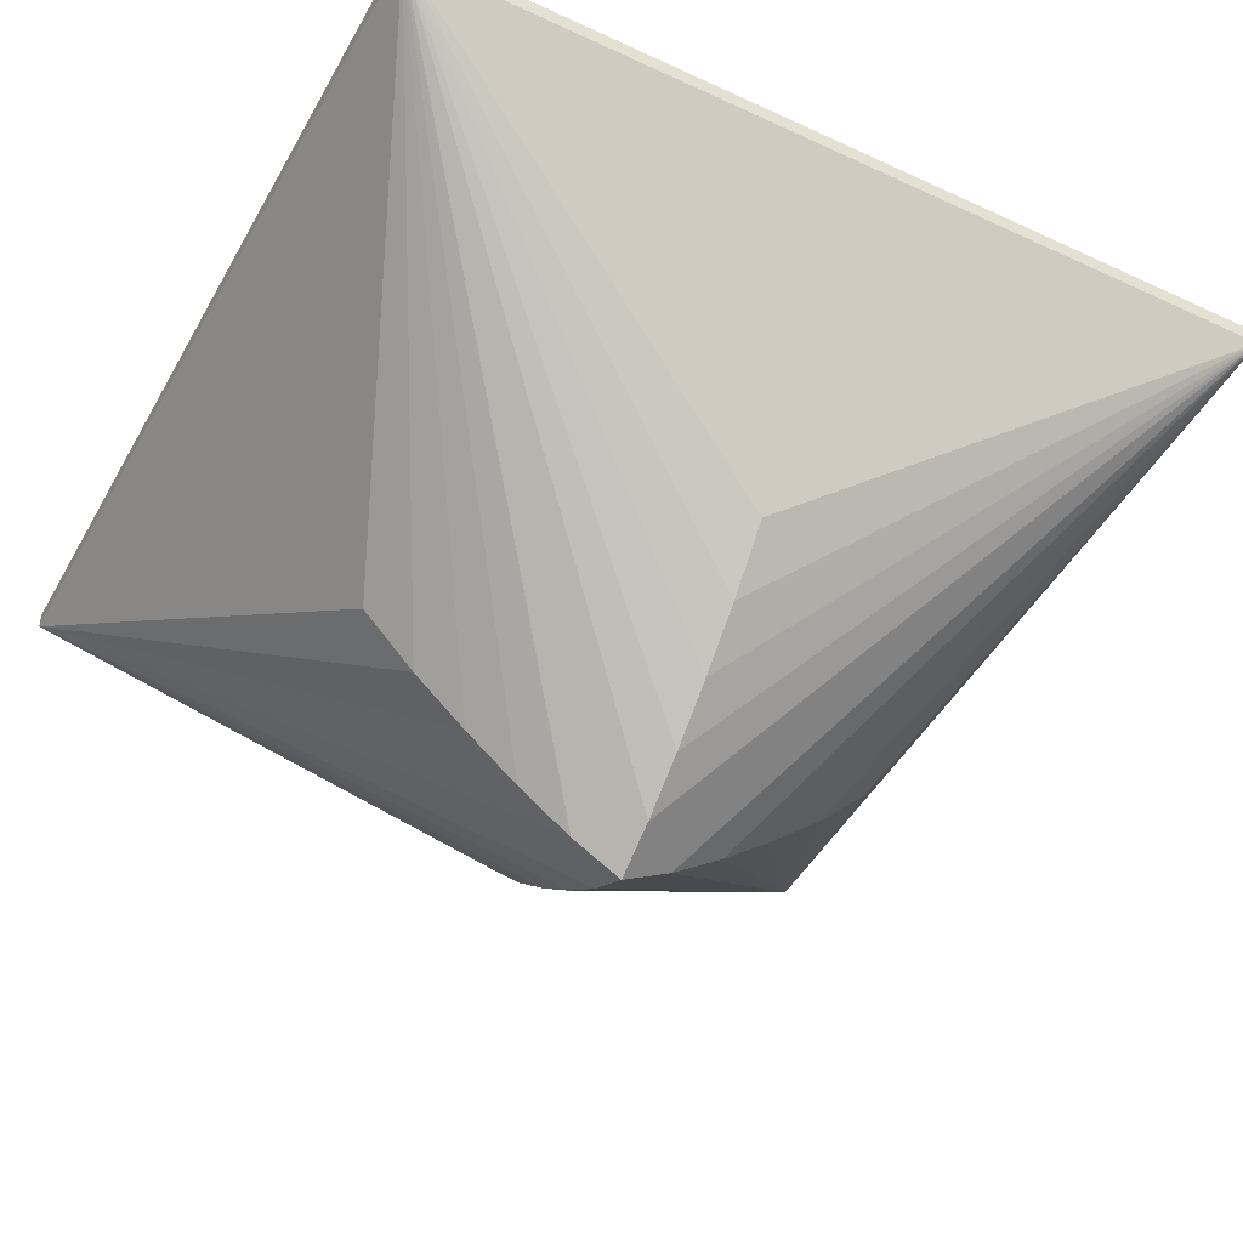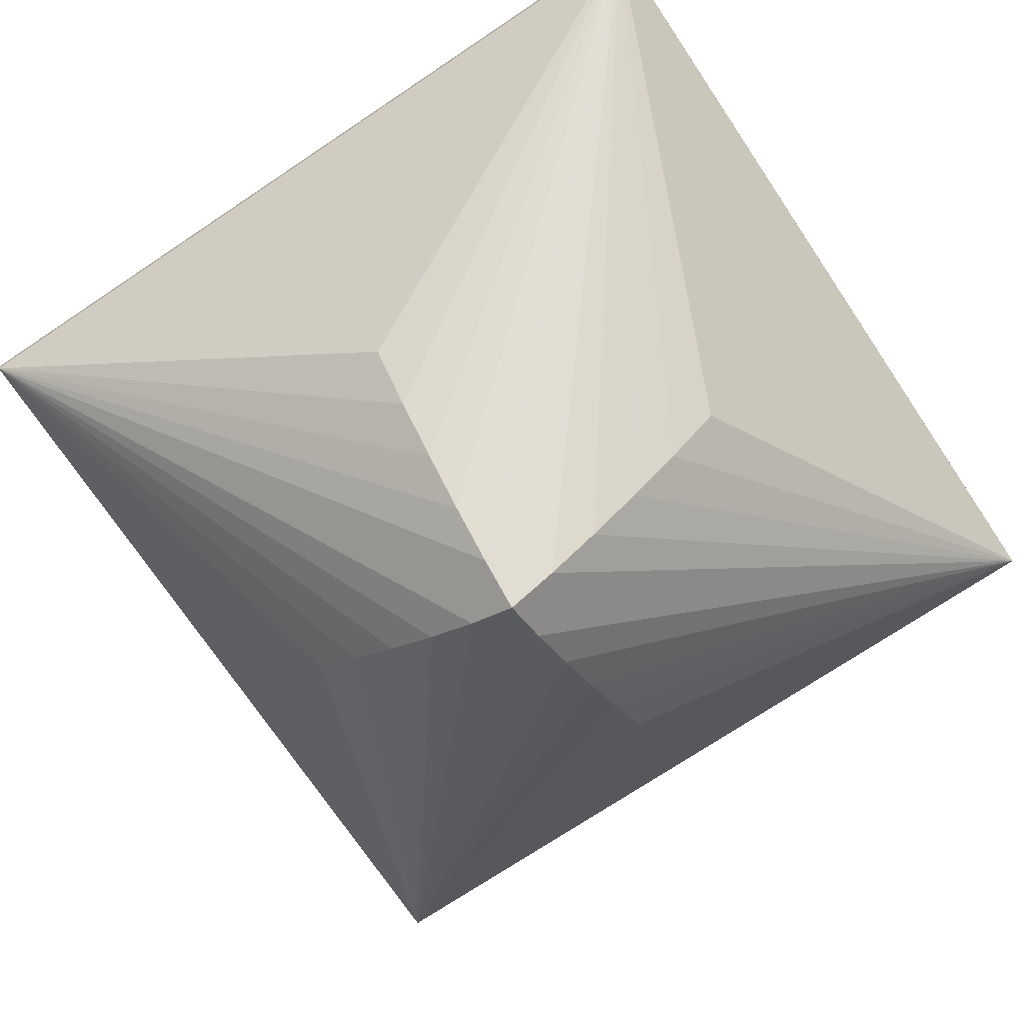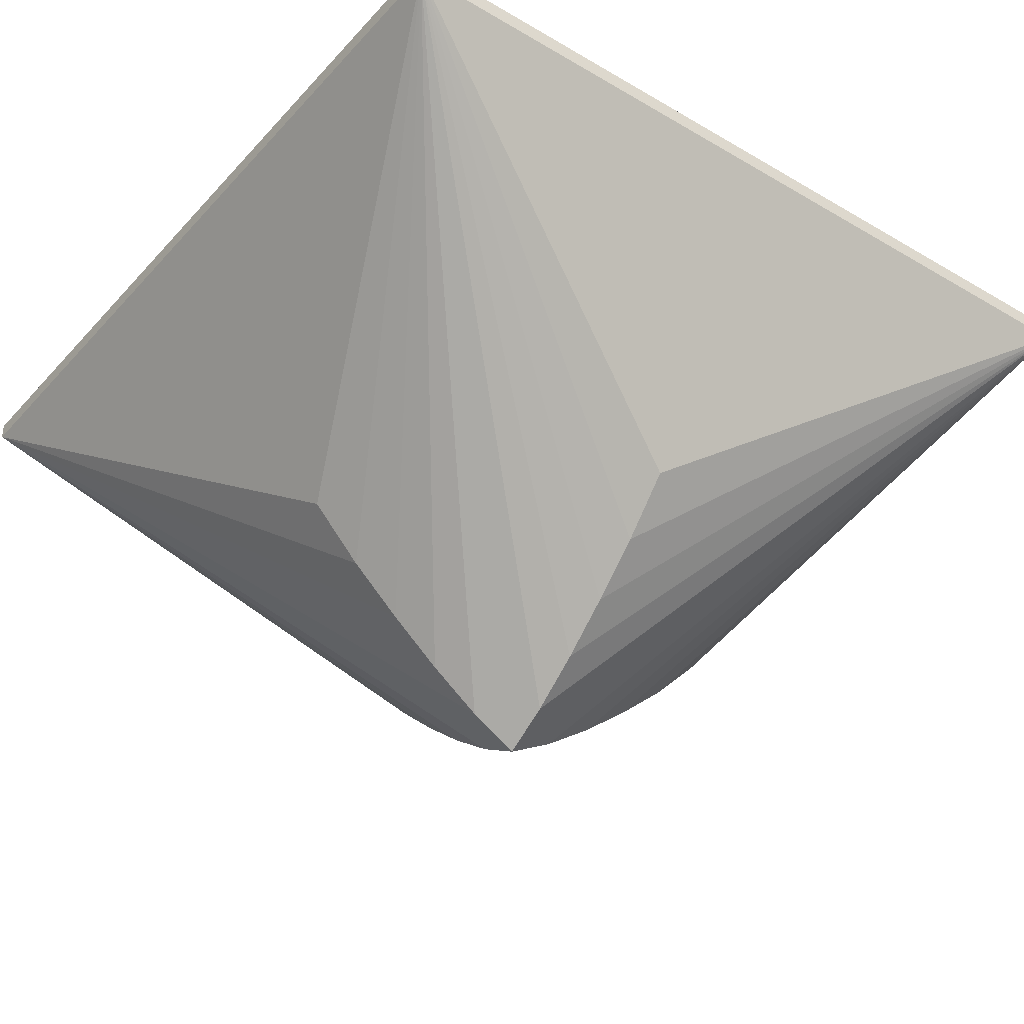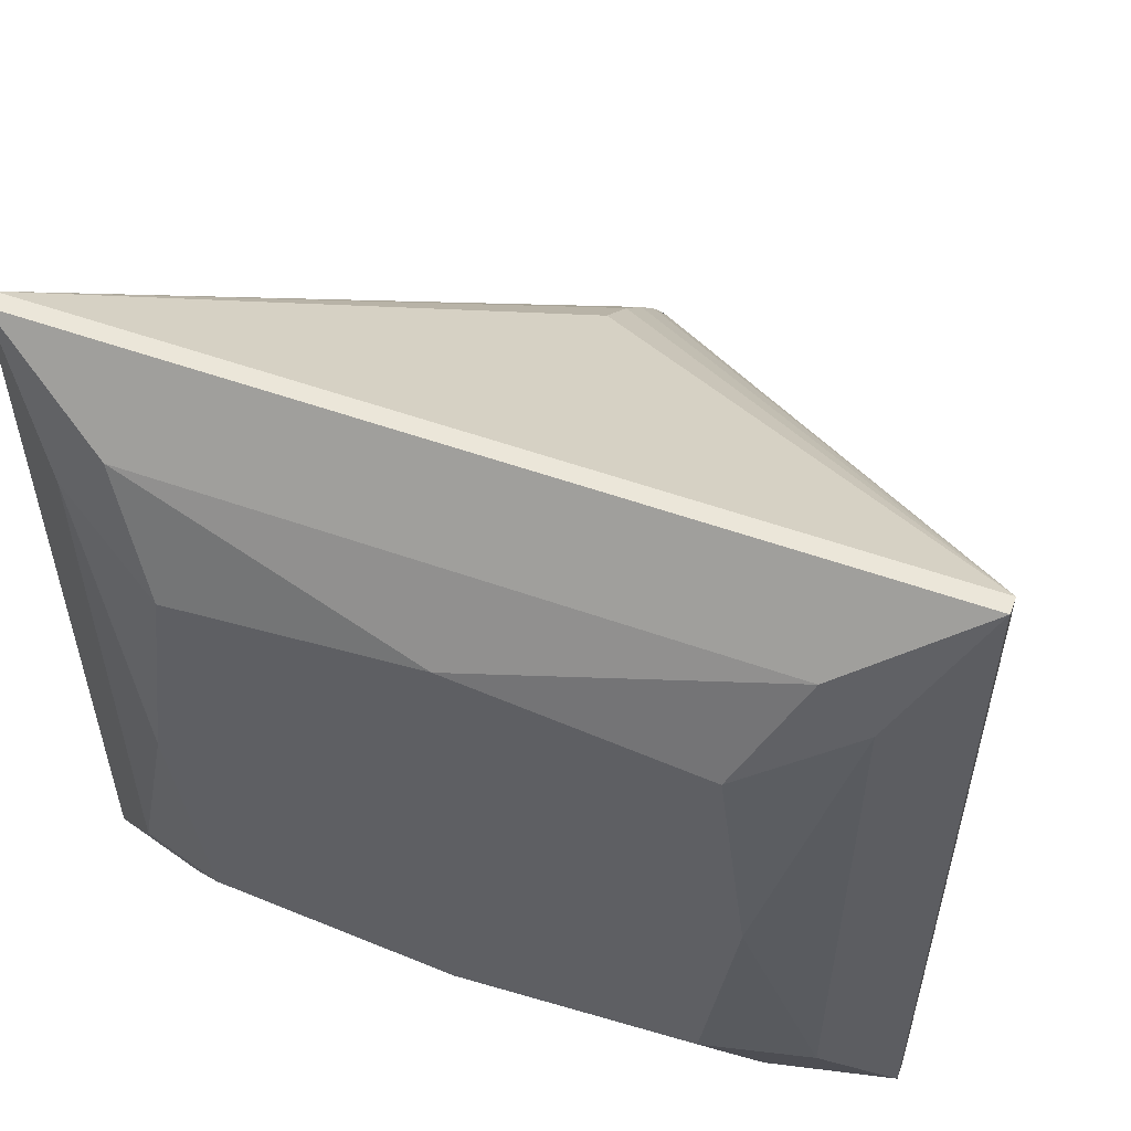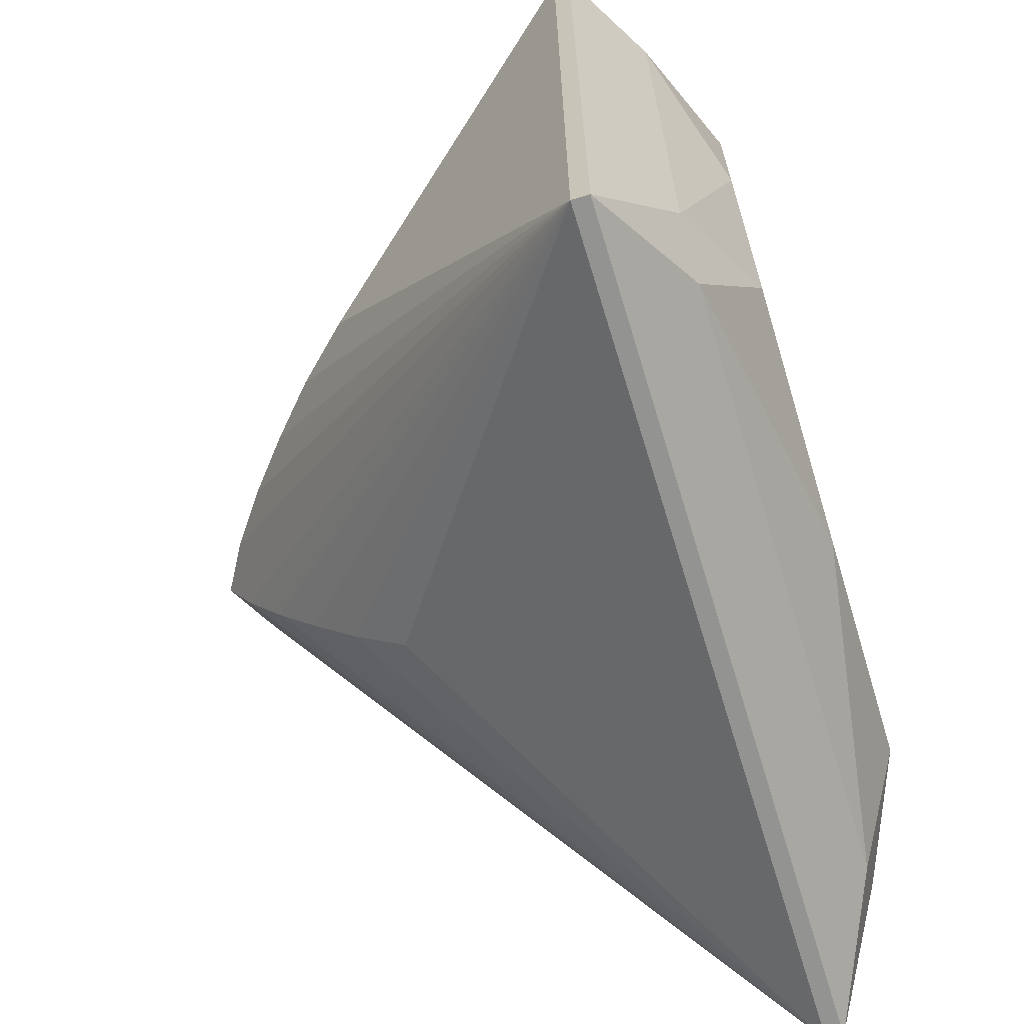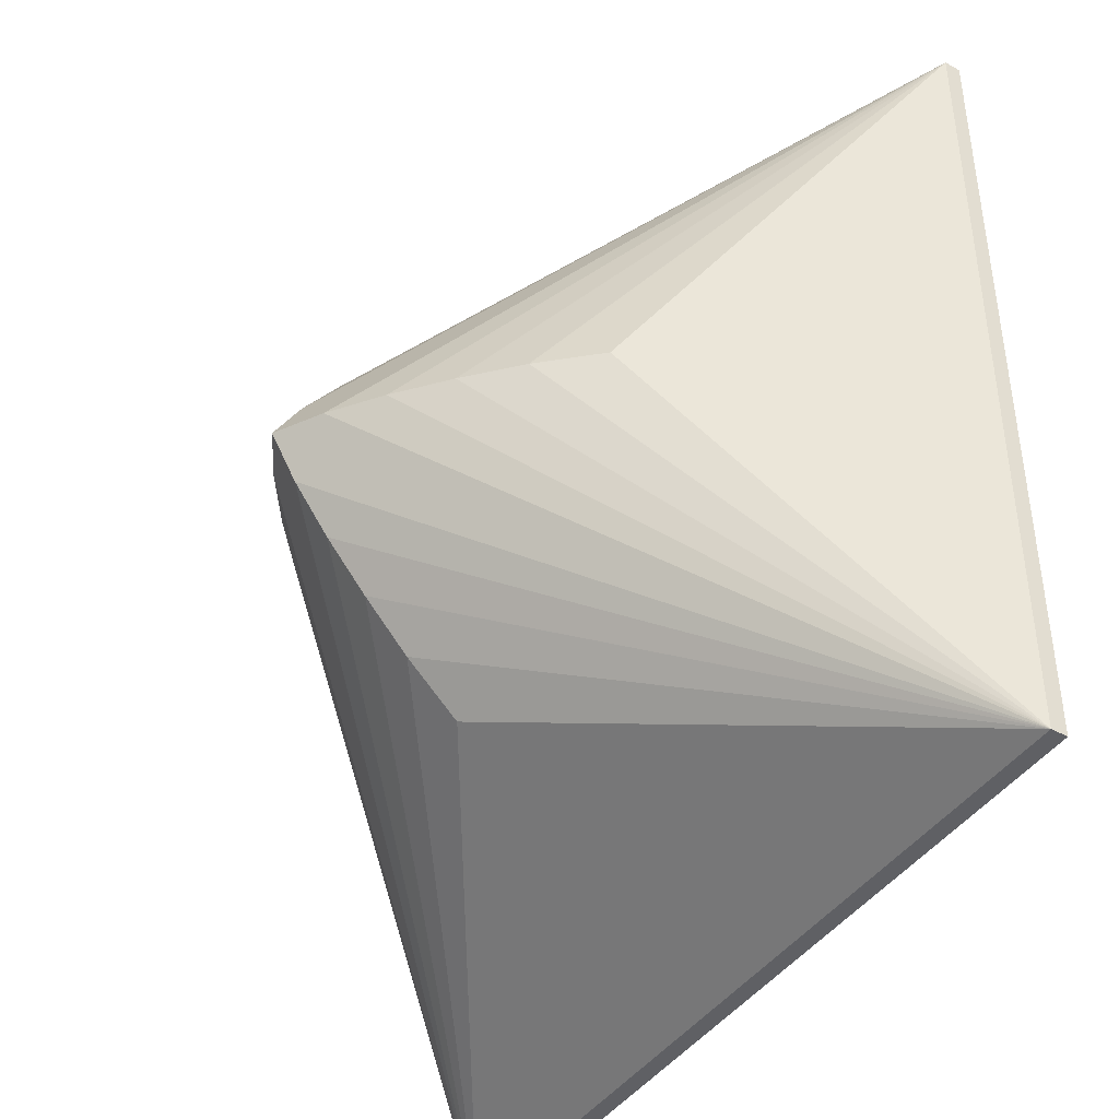
<metadata>
{"format":"obj","ext":"obj","renderer":"f3d","projection":"perspective","resolution":1024,"background":"white","views":[{"elev":-46.4,"azim":62.1,"up":"+Y"},{"elev":-72.5,"azim":33.8,"up":"+Y"},{"elev":-38.1,"azim":-36.8,"up":"+Y"},{"elev":56.0,"azim":-159.7,"up":"+Z"},{"elev":-66.6,"azim":106.9,"up":"+Z"},{"elev":-43.2,"azim":57.3,"up":"+Z"}]}
</metadata>
<code>
o princess4s
v 0 0.8582 -1.95
v -1.732 0.8582 -1.732
v -1.95 0.8582 0
v -1.732 0.8582 1.732
v 0 0.8582 1.95
v 1.732 0.8582 1.732
v 1.95 0.8582 0
v 1.732 0.8582 -1.732
v 2.126 0.5005 -2.475
v 2.475 0.5005 -2.126
v 2.475 0.5005 2.126
v 2.126 0.5005 2.475
v -2.126 0.5005 2.475
v -2.475 0.5005 2.126
v -2.475 0.5005 -2.126
v -2.126 0.5005 -2.475
v 3 0.06 -3
v -3 0.06 -3
v 3 0.06 3
v -3 0.06 3
v 3 -0.06 3
v 3 -0.06 -3
v -3 -0.06 3
v -3 -0.06 -3
v 0 -2.066 -1.746
v 1.746 -2.066 -0
v 0 -2.066 1.746
v -1.746 -2.066 -0
v 0 -2.439 -1.393
v 0 -2.757 -1.039
v 0 -3.049 -0.6857
v 0 -3.305 -0.3321
v 0.3321 -3.305 -0
v 0.6857 -3.049 -0
v 1.039 -2.757 -0
v 1.393 -2.439 -0
v 0 -3.305 0.3321
v 0 -3.049 0.6857
v 0 -2.757 1.039
v 0 -2.439 1.393
v -0.3321 -3.305 -0
v -0.6857 -3.049 -0
v -1.039 -2.757 -0
v -1.393 -2.439 -0
v 0 -3.496 -0
f 1 2 3
f 1 3 4
f 1 4 5
f 1 5 6
f 1 6 7
f 1 7 8
f 1 8 9
f 8 7 10
f 7 6 11
f 6 5 12
f 5 4 13
f 4 3 14
f 3 2 15
f 2 1 16
f 1 9 16
f 7 11 10
f 5 13 12
f 3 15 14
f 9 17 18
f 9 18 16
f 11 19 17
f 11 17 10
f 13 20 19
f 13 19 12
f 15 18 20
f 15 20 14
f 9 8 10
f 9 10 17
f 11 6 12
f 11 12 19
f 13 4 14
f 13 14 20
f 15 2 16
f 15 16 18
f 17 19 21
f 17 21 22
f 19 20 23
f 19 23 21
f 20 18 24
f 20 24 23
f 18 17 22
f 18 22 24
f 25 24 22
f 26 22 21
f 27 21 23
f 28 23 24
f 25 22 29
f 29 22 30
f 30 22 31
f 31 22 32
f 33 22 34
f 34 22 35
f 35 22 36
f 36 22 26
f 26 21 36
f 36 21 35
f 35 21 34
f 34 21 33
f 37 21 38
f 38 21 39
f 39 21 40
f 40 21 27
f 27 23 40
f 40 23 39
f 39 23 38
f 38 23 37
f 41 23 42
f 42 23 43
f 43 23 44
f 44 23 28
f 28 24 44
f 44 24 43
f 43 24 42
f 42 24 41
f 32 24 31
f 31 24 30
f 30 24 29
f 29 24 25
f 45 32 22
f 45 22 33
f 45 33 21
f 45 21 37
f 45 37 23
f 45 23 41
f 45 41 24
f 45 24 32

</code>
